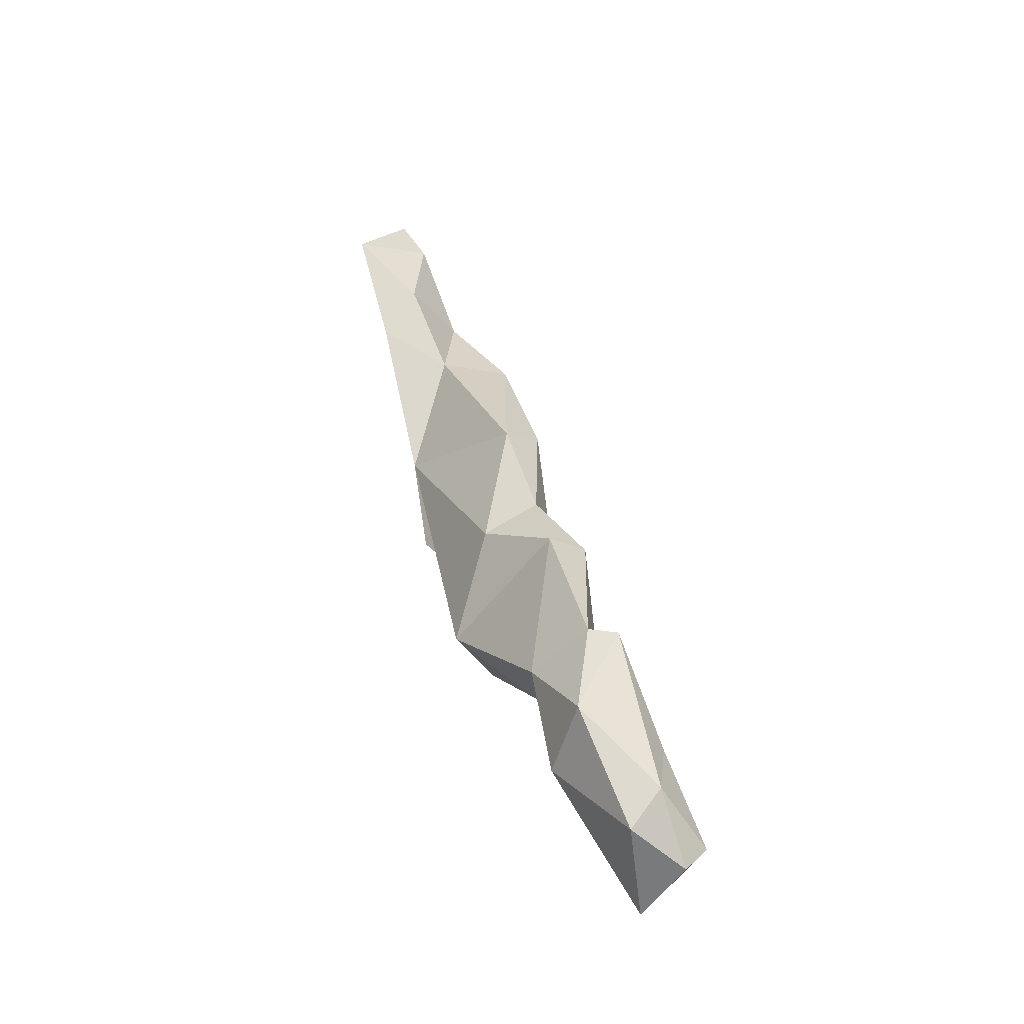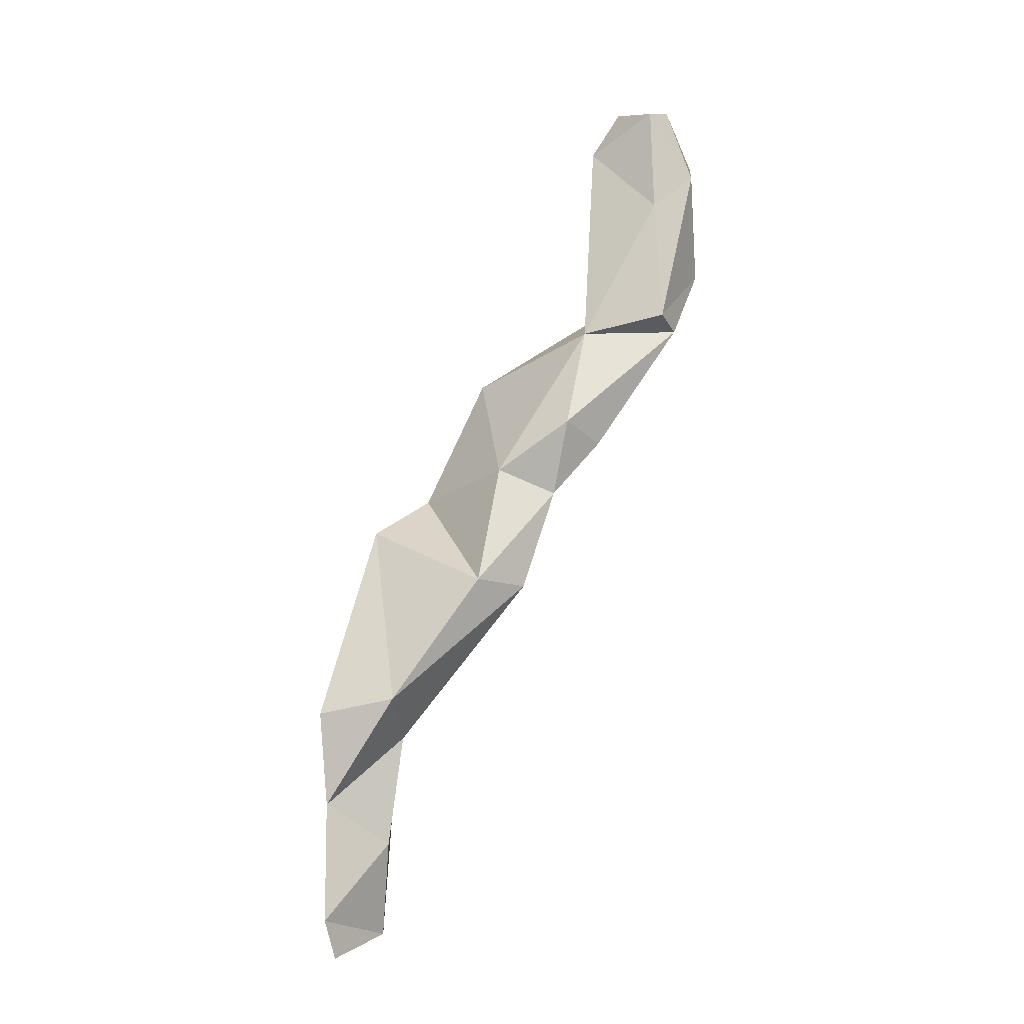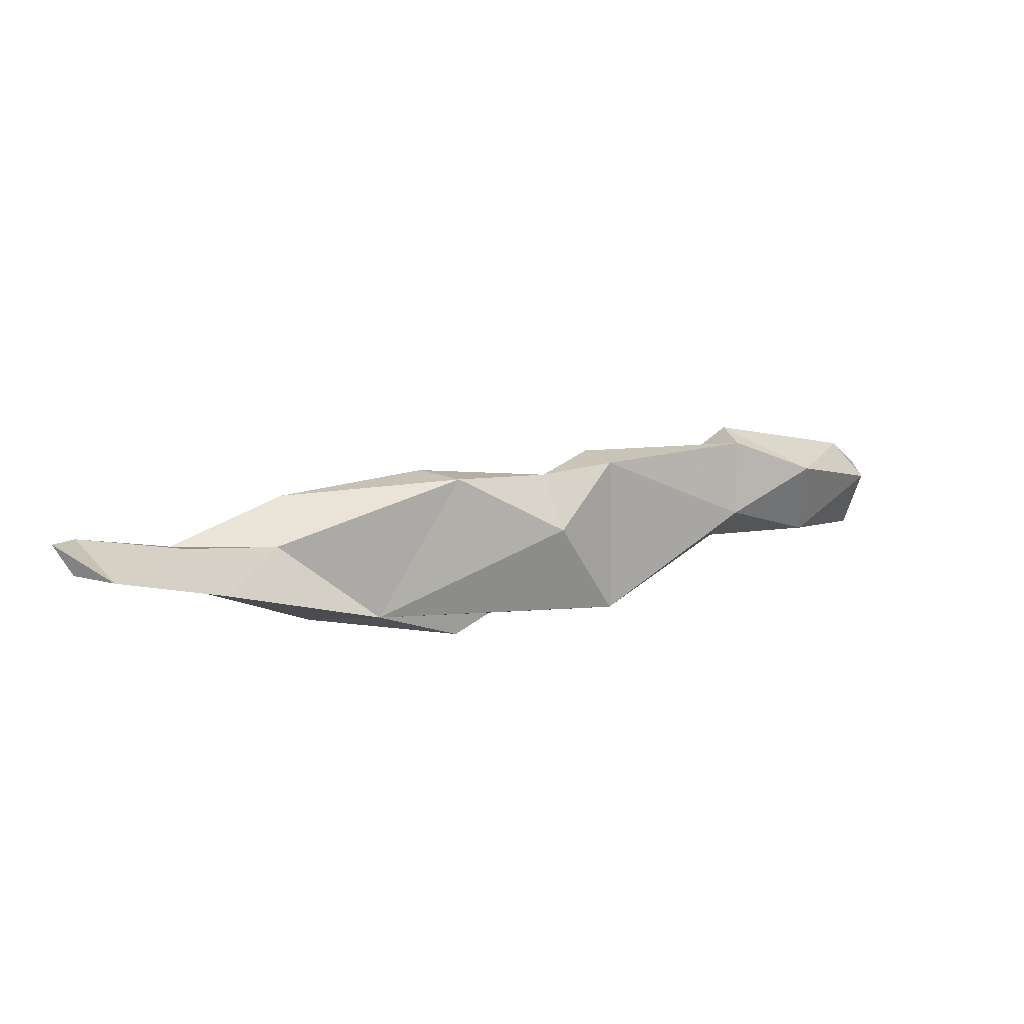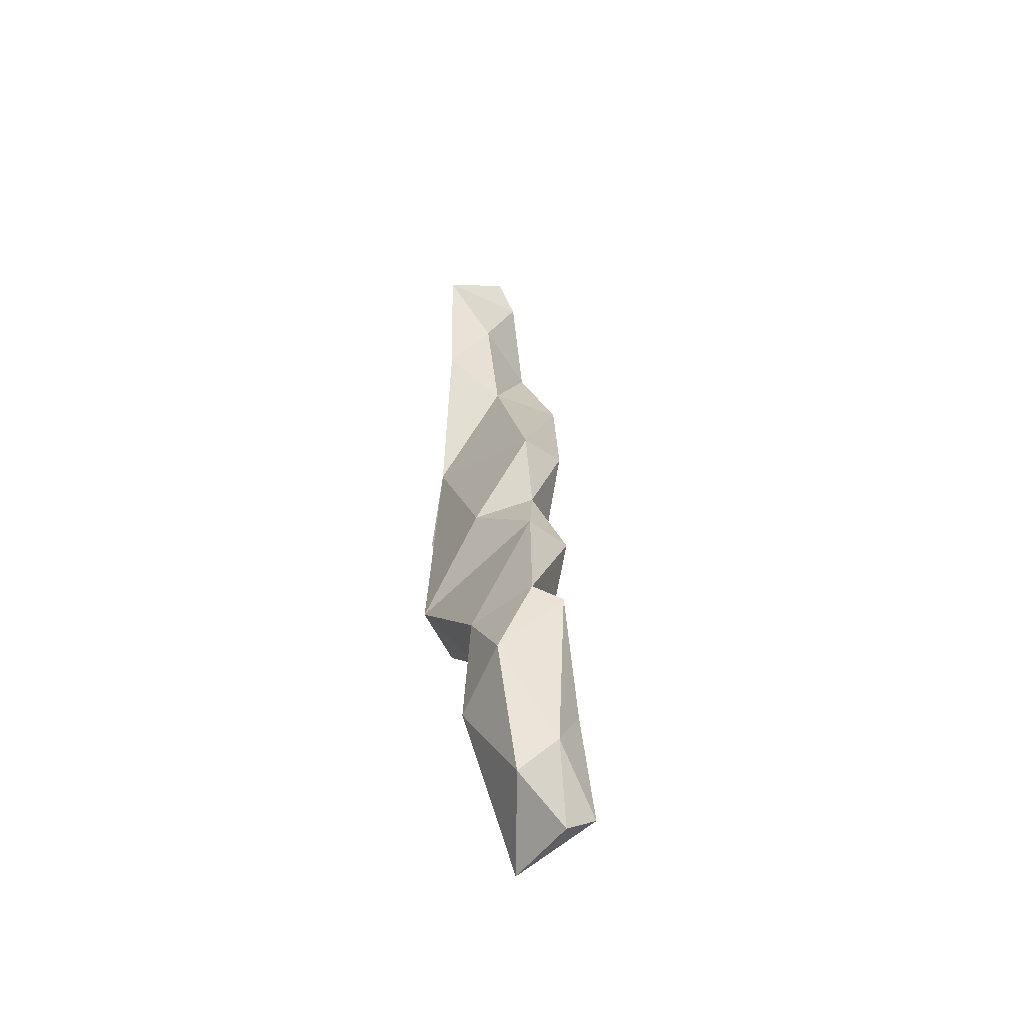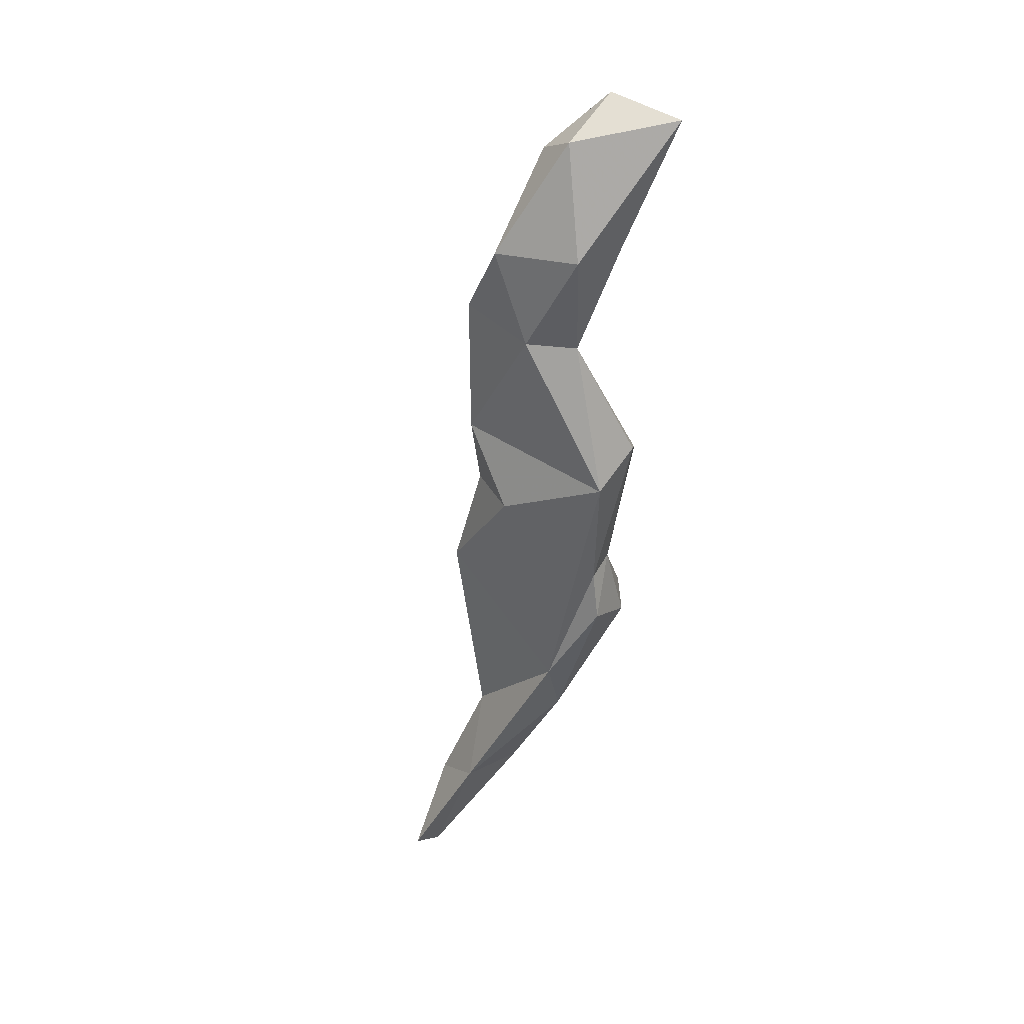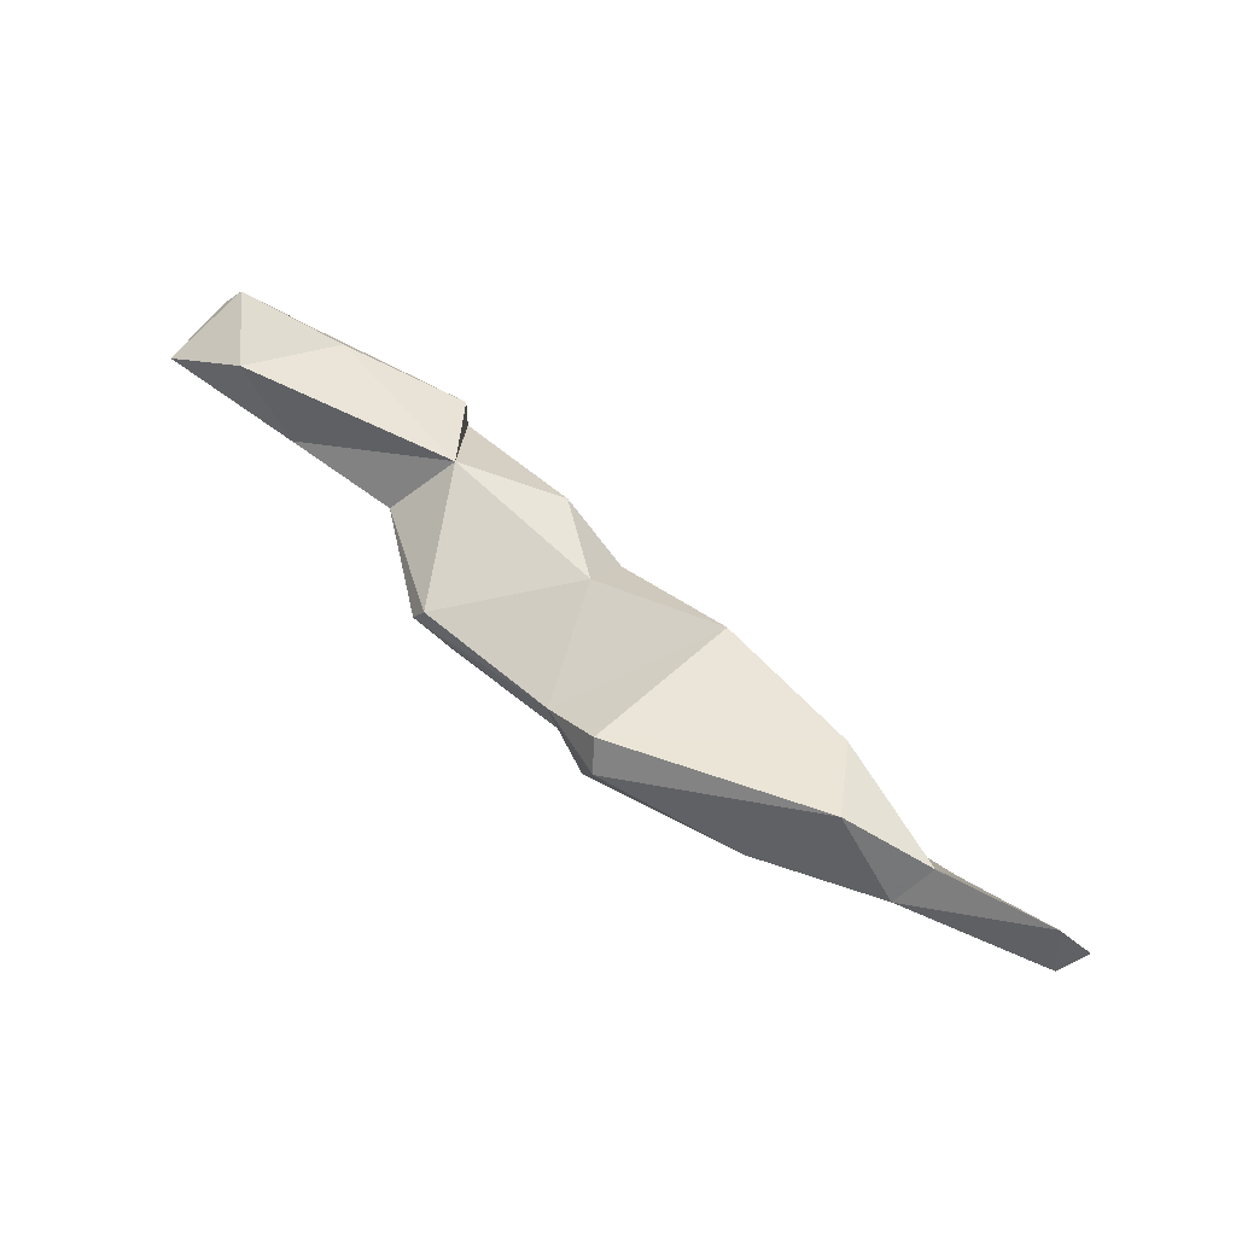
<metadata>
{"format":"obj","ext":"obj","renderer":"f3d","projection":"perspective","resolution":1024,"background":"white","views":[{"elev":60.6,"azim":95.0,"up":"+Z"},{"elev":52.8,"azim":-79.1,"up":"+Y"},{"elev":-39.3,"azim":-33.0,"up":"+Y"},{"elev":47.9,"azim":109.5,"up":"+Z"},{"elev":-30.5,"azim":65.5,"up":"+Y"},{"elev":29.6,"azim":-159.2,"up":"+Y"}]}
</metadata>
<code>
v 258.4 195 125.4
v 259.9 196.6 124.6
v 260 193.7 125.3
v 261.6 192.5 127.4
v 265.7 199.4 123.4
v 267.6 197.3 123.1
v 265.3 196.6 127.1
v 270 202.1 122.2
v 268.3 195 126.5
v 274.9 198 123.3
v 271 203.5 126.3
v 270.9 199.4 126.8
v 282.4 203.3 122.7
v 279.5 204.4 132.4
v 282.4 201.3 122.5
v 278.3 198.1 125.6
v 278.2 206.3 129.9
v 283.9 199.4 125
v 284.9 206.7 133.2
v 285.3 207.7 129.8
v 285.7 201.1 126.1
v 288.4 207.8 135.3
v 288 209.9 133.4
v 293.2 205.6 127.1
v 285.8 202.7 125.1
v 294.2 204.8 127.7
v 294.1 211 133.4
v 286.8 203.7 132.4
v 292.6 202.4 129.1
v 295.5 212.2 137.9
v 297.8 207.8 133
v 297.5 207.4 136
v 295.8 210.4 138.7
v 300.8 210.2 139.3
v 304.7 215 138.2
v 303.4 210.7 133
v 305.4 215.2 131.9
v 301.7 215.1 136.3
v 306.9 217.8 135.1
v 303.2 209 135.6
v 308.4 216.7 136
v 307.1 213.5 137.9
v 310 214.5 132.8
g foo
f 1 3 4
f 2 3 1
f 3 9 4
f 9 3 6
f 6 3 2
f 6 2 5
f 6 5 8
f 9 6 10
f 6 8 15
f 10 16 9
f 13 15 8
f 10 6 15
f 10 18 16
f 18 10 15
f 18 15 25
f 25 15 13
f 1 4 2
f 2 4 7
f 7 4 9
f 5 2 7
f 5 7 12
f 12 7 9
f 5 12 11
f 8 5 11
f 12 9 16
f 8 11 13
f 16 14 12
f 16 18 21
f 18 25 21
f 16 21 29
f 21 25 26
f 26 25 24
f 29 21 26
f 17 13 11
f 11 12 14
f 11 14 17
f 13 17 25
f 25 17 20
f 16 28 14
f 24 25 20
f 16 29 28
f 24 20 27
f 29 26 31
f 26 24 31
f 24 27 31
f 17 14 19
f 14 28 19
f 20 17 19
f 20 19 23
f 19 22 23
f 19 28 22
f 20 23 27
f 29 22 28
f 22 29 32
f 29 31 32
f 36 31 27
f 32 31 40
f 40 31 36
f 36 27 37
f 36 43 40
f 43 36 37
f 23 22 33
f 33 27 23
f 30 27 33
f 33 22 32
f 27 30 38
f 32 34 33
f 40 34 32
f 37 27 38
f 38 39 37
f 42 34 40
f 43 42 40
f 41 42 43
f 43 39 41
f 37 39 43
f 30 33 34
f 30 34 35
f 38 30 35
f 35 39 38
f 34 42 35
f 35 42 41
f 39 35 41
g

</code>
